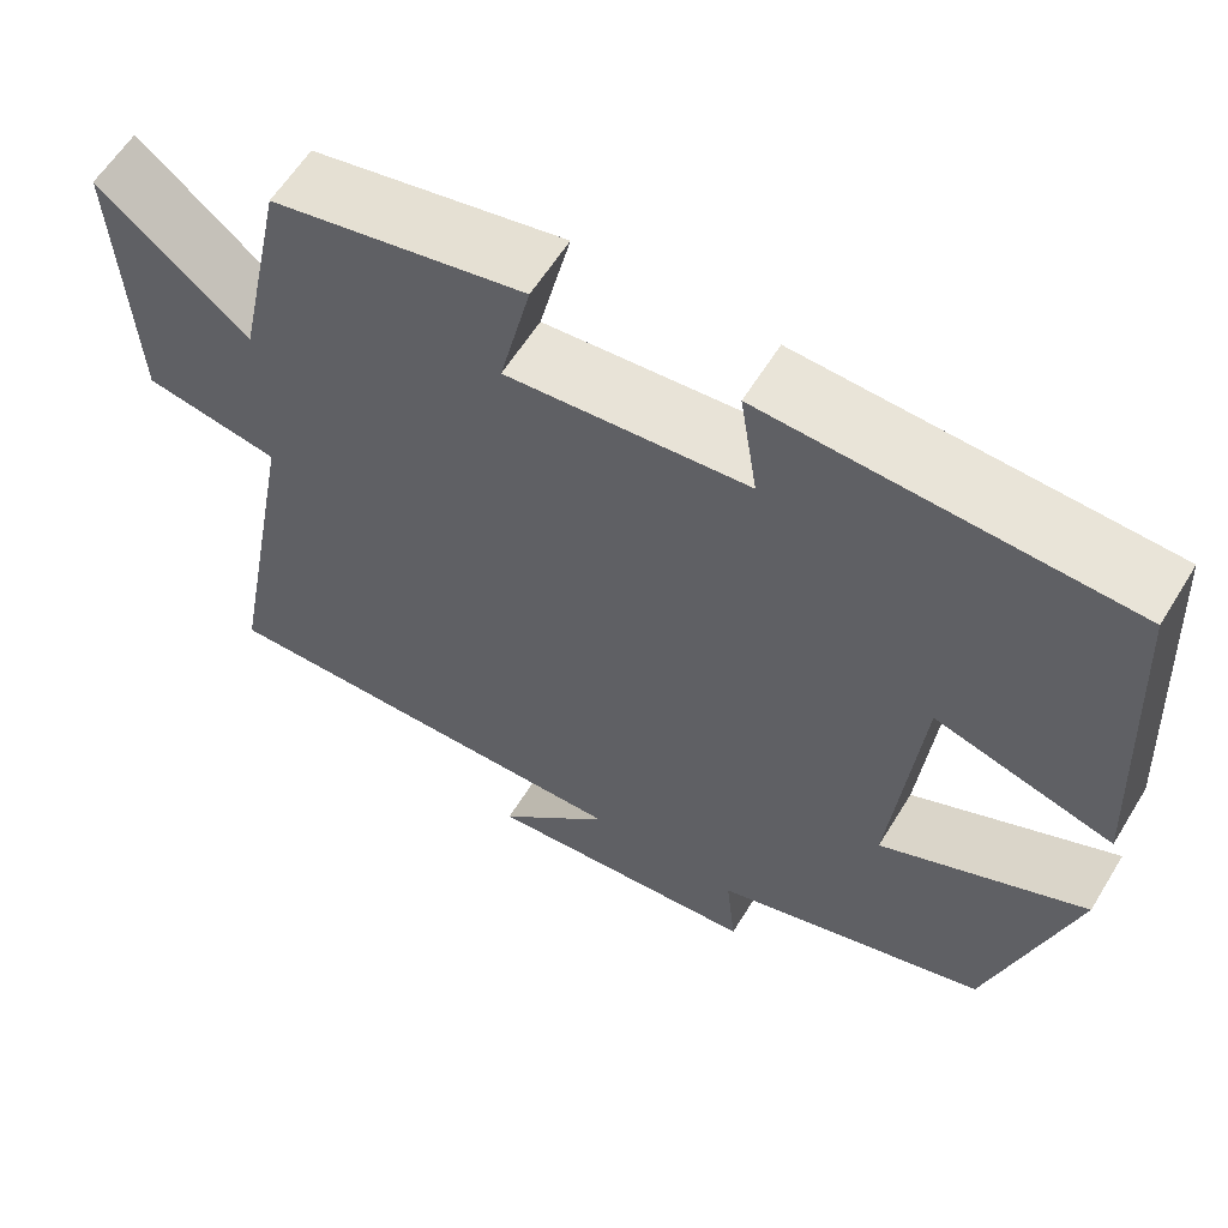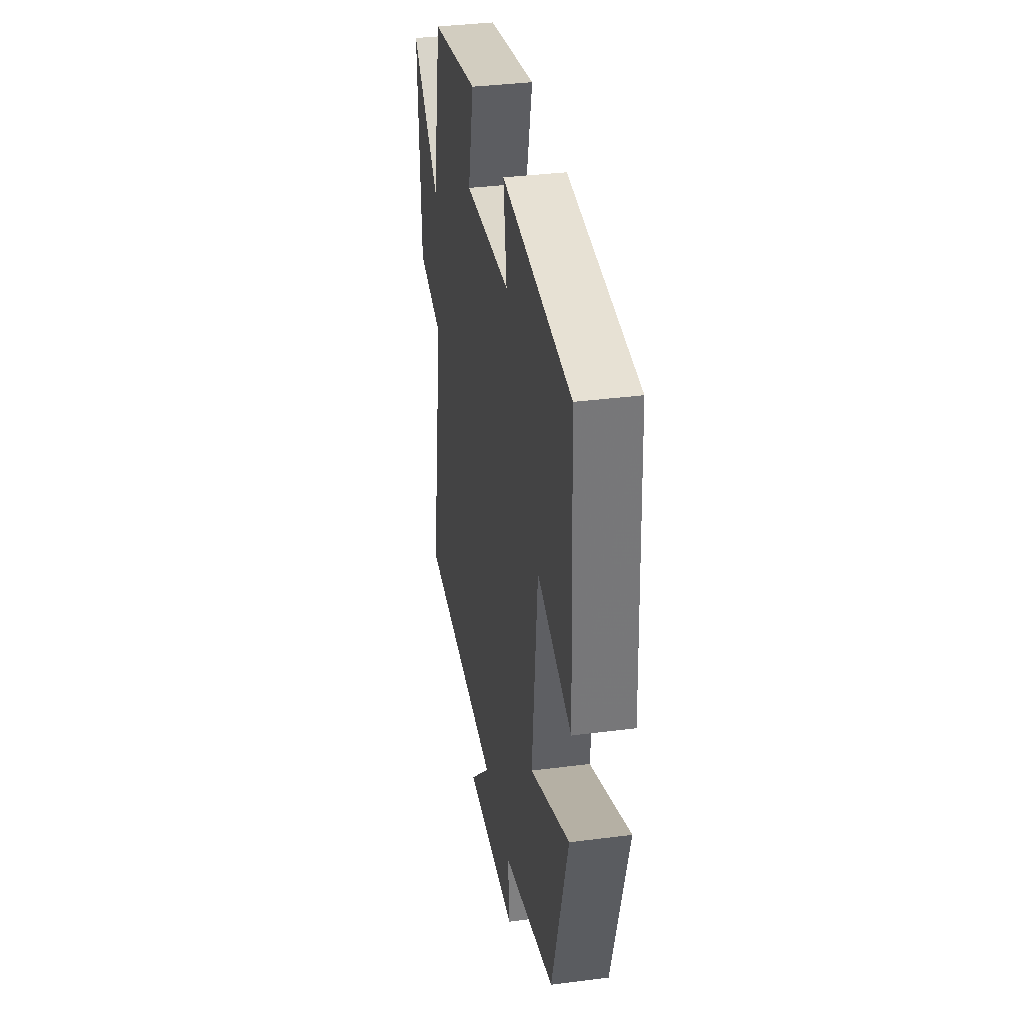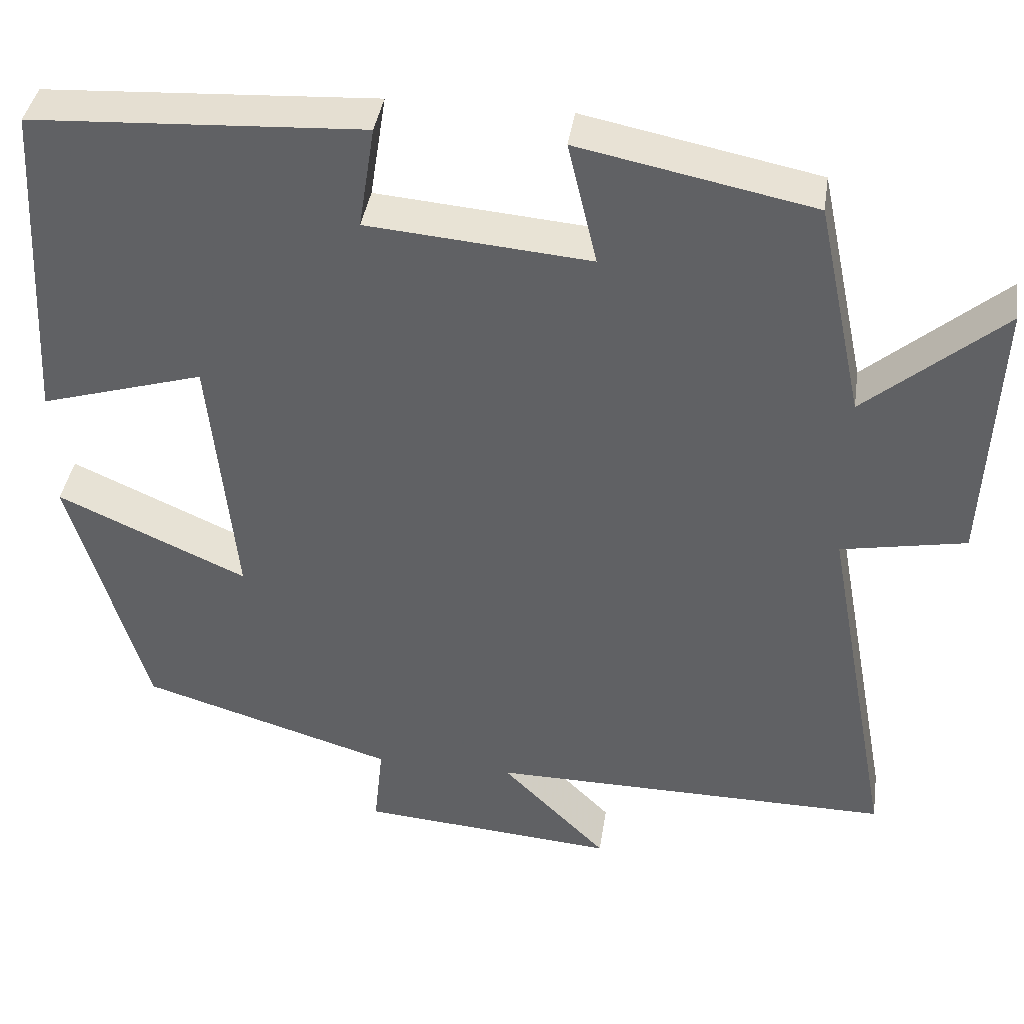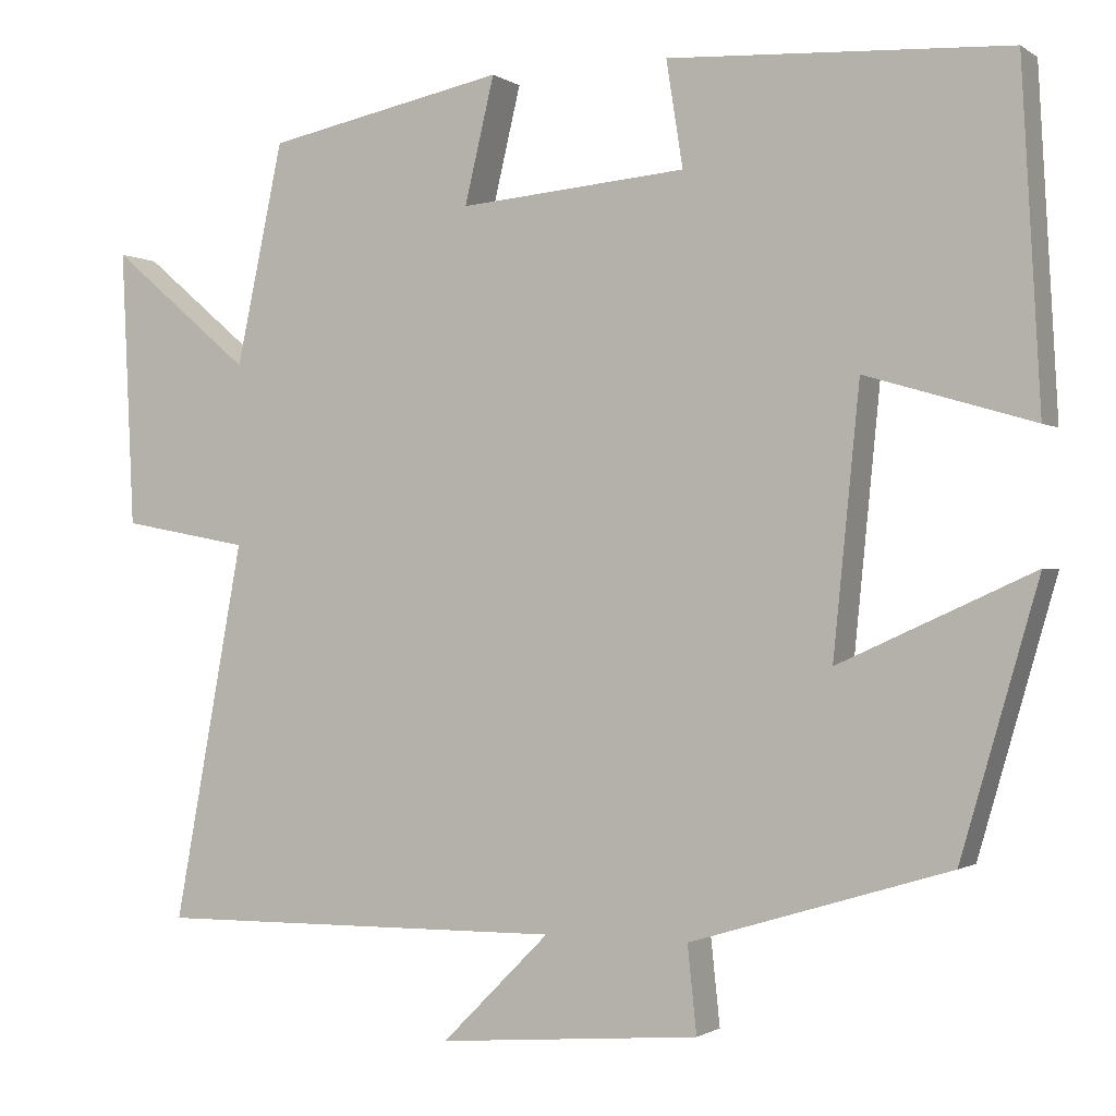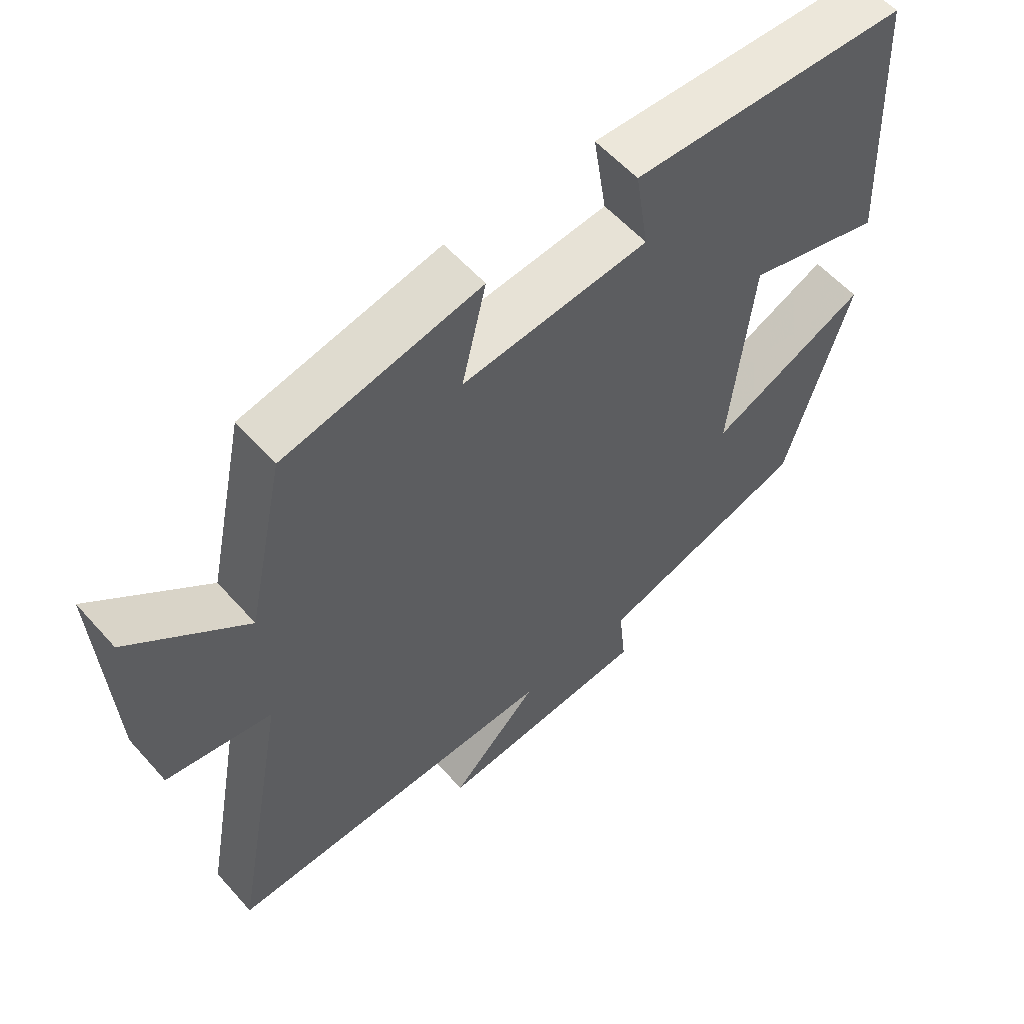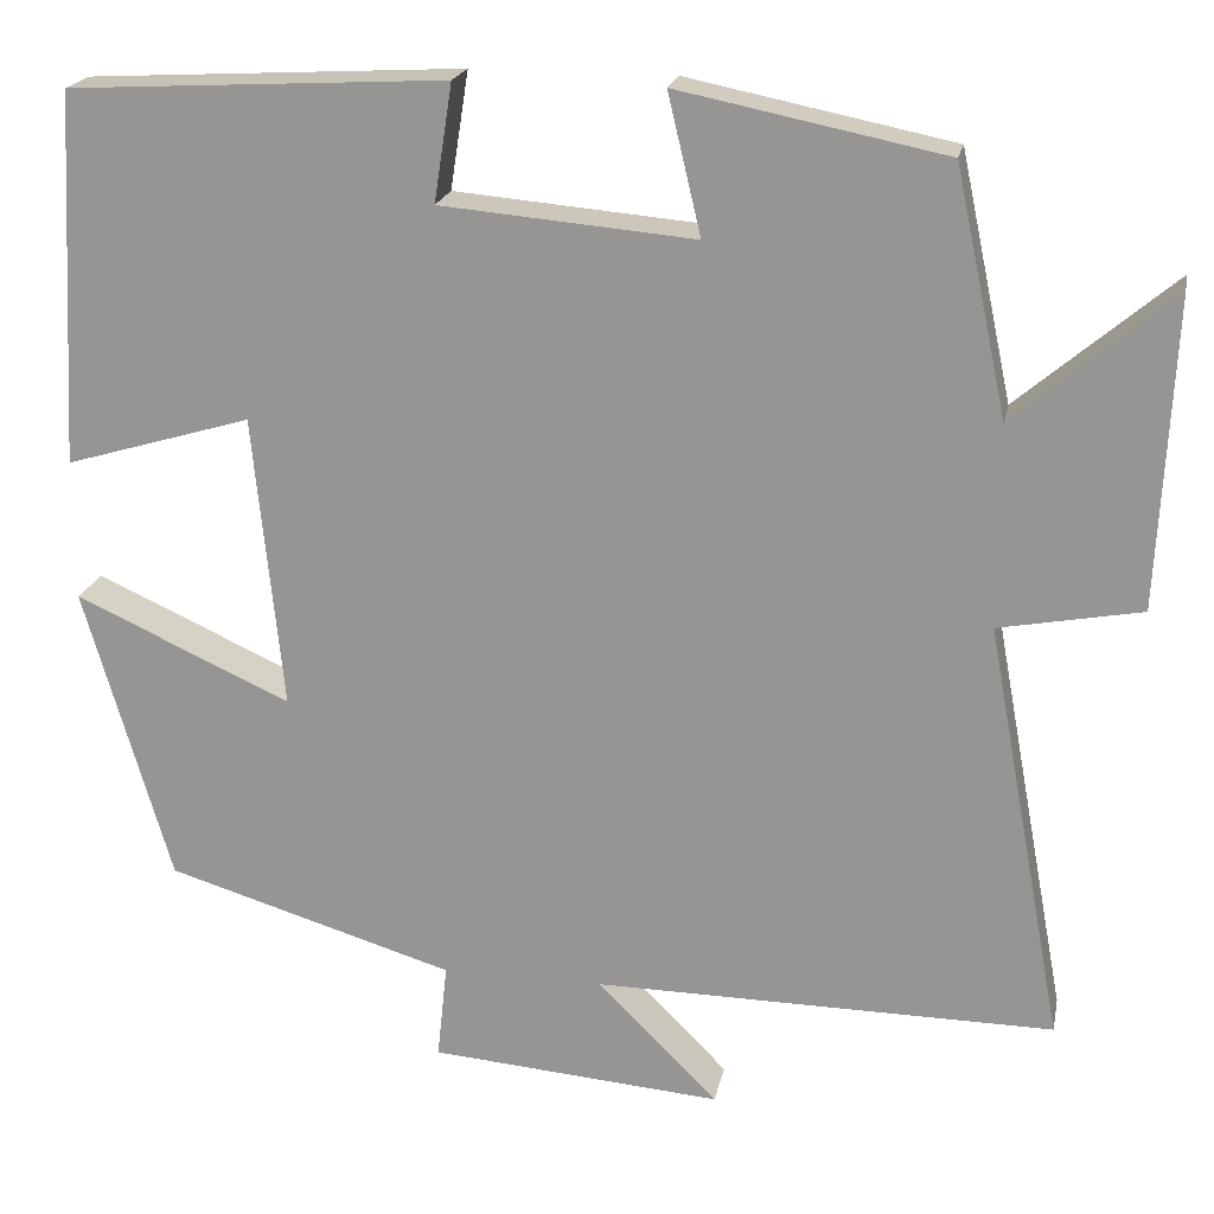
<metadata>
{"format":"obj","ext":"obj","renderer":"f3d","projection":"perspective","resolution":1024,"background":"white","views":[{"elev":60.1,"azim":-148.6,"up":"+Z"},{"elev":36.3,"azim":-99.5,"up":"+Z"},{"elev":39.4,"azim":8.4,"up":"+Z"},{"elev":-1.1,"azim":-154.7,"up":"+Z"},{"elev":57.6,"azim":138.8,"up":"+Z"},{"elev":20.1,"azim":11.1,"up":"+Z"}]}
</metadata>
<code>
v 0.585 0.07 -0.505
v 0.084 0.07 -0.5
v 0.215 0.07 -0.631
v -0.103 0.07 -0.605
v -0.092 0.07 -0.5
v -0.406 0.07 -0.405
v -0.5 0.07 -0.082
v -0.265 0.07 -0.188
v -0.297 0.07 0.132
v -0.5 0.07 0.072
v -0.478 0.07 0.478
v -0.067 0.07 0.5
v -0.087 0.07 0.372
v 0.189 0.07 0.348
v 0.153 0.07 0.5
v 0.443 0.07 0.441
v 0.5 0.07 0.173
v 0.671 0.07 0.318
v 0.655 0.07 -0.018
v 0.5 0.07 -0.047
v 0.585 0 -0.505
v 0.084 0 -0.5
v 0.215 0 -0.631
v -0.103 0 -0.605
v -0.092 0 -0.5
v -0.406 0 -0.405
v -0.5 0 -0.082
v -0.265 0 -0.188
v -0.297 0 0.132
v -0.5 0 0.072
v -0.478 0 0.478
v -0.067 0 0.5
v -0.087 0 0.372
v 0.189 0 0.348
v 0.153 0 0.5
v 0.443 0 0.441
v 0.5 0 0.173
v 0.671 0 0.318
v 0.655 0 -0.018
v 0.5 0 -0.047
f 17 18 19 20
f 15 16 17 20
f 14 15 20 1
f 13 14 1 2
f 10 11 12 13
f 9 10 13
f 8 9 13 2
f 5 6 7 8
f 5 8 2 3
f 3 4 5
f 40 39 38 37
f 40 37 36 35
f 21 40 35 34
f 22 21 34 33
f 33 32 31 30
f 33 30 29
f 22 33 29 28
f 28 27 26 25
f 23 22 28 25
f 25 24 23
f 1 21 22 2
f 2 22 23 3
f 3 23 24 4
f 4 24 25 5
f 5 25 26 6
f 6 26 27 7
f 7 27 28 8
f 8 28 29 9
f 9 29 30 10
f 10 30 31 11
f 11 31 32 12
f 12 32 33 13
f 13 33 34 14
f 14 34 35 15
f 15 35 36 16
f 16 36 37 17
f 17 37 38 18
f 18 38 39 19
f 19 39 40 20
f 20 40 21 1

</code>
